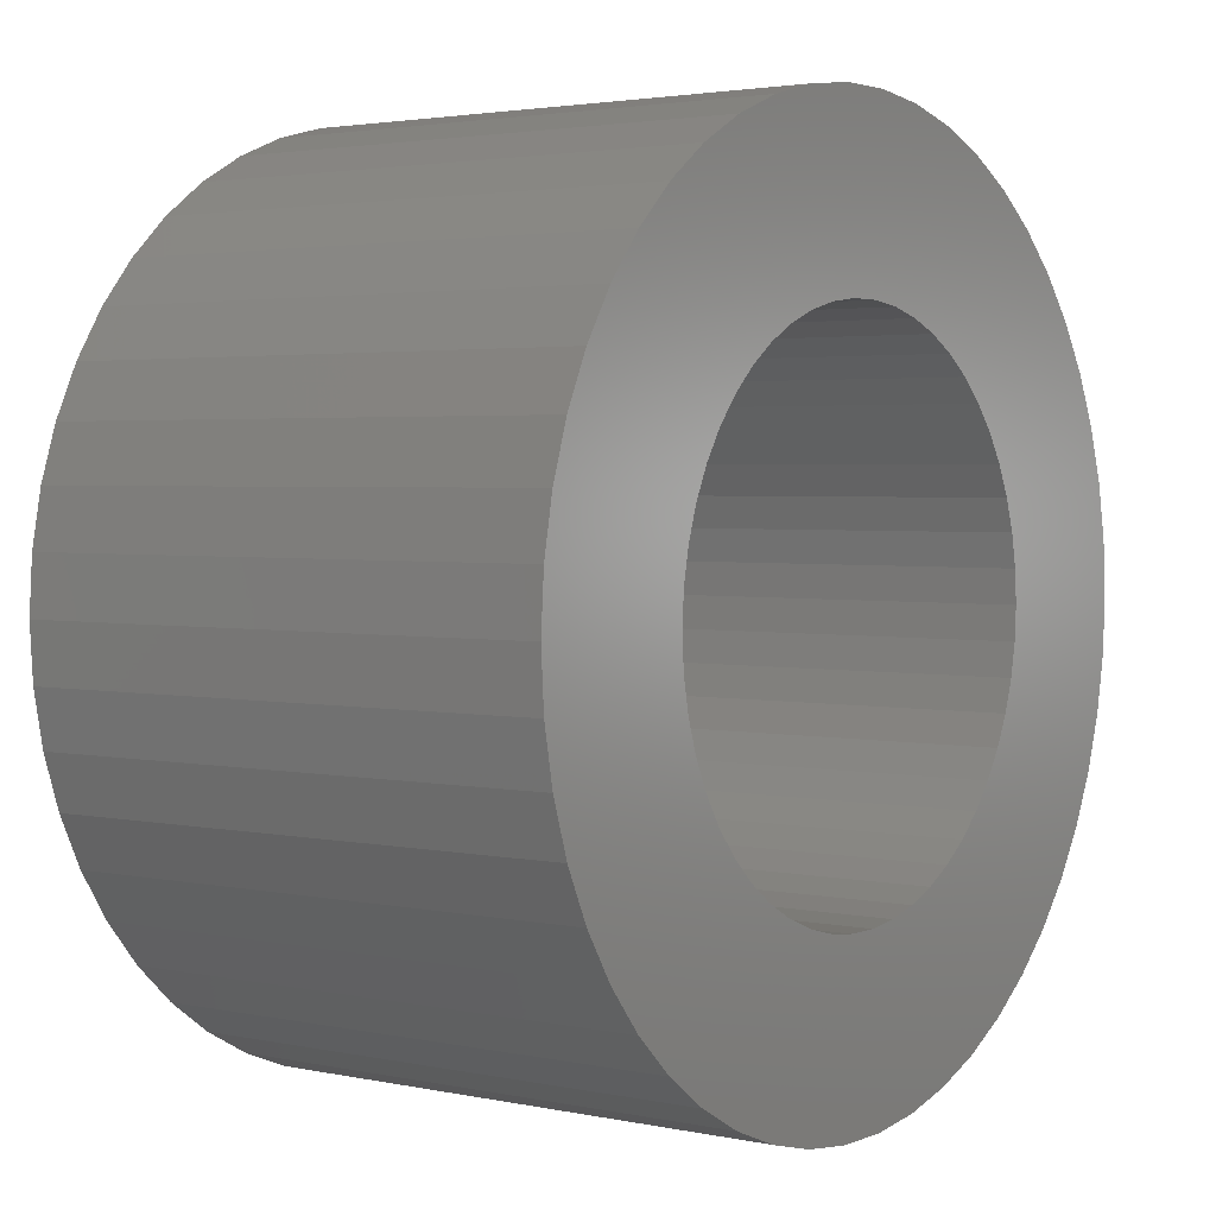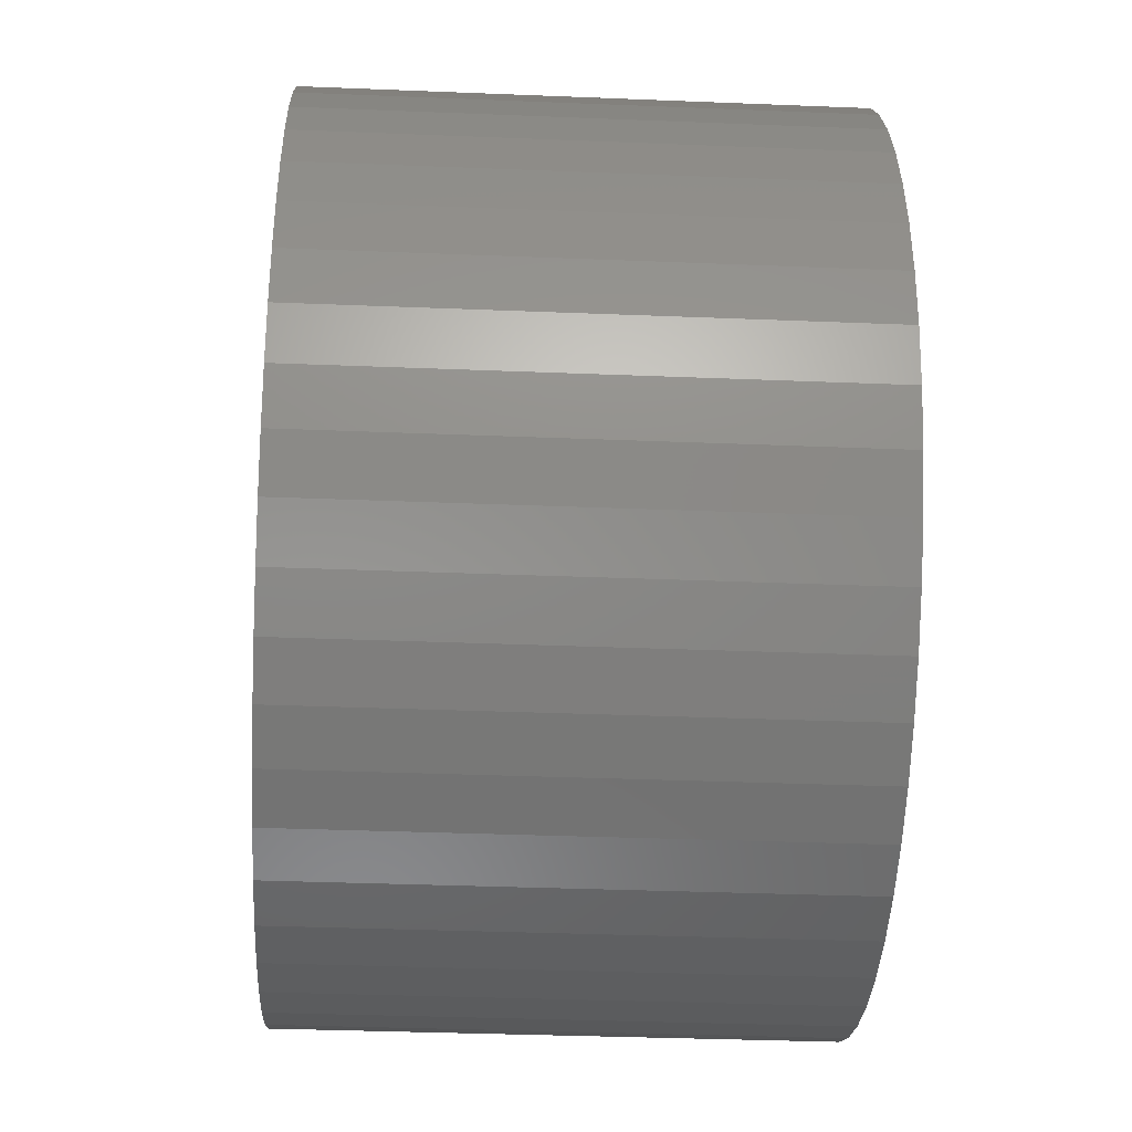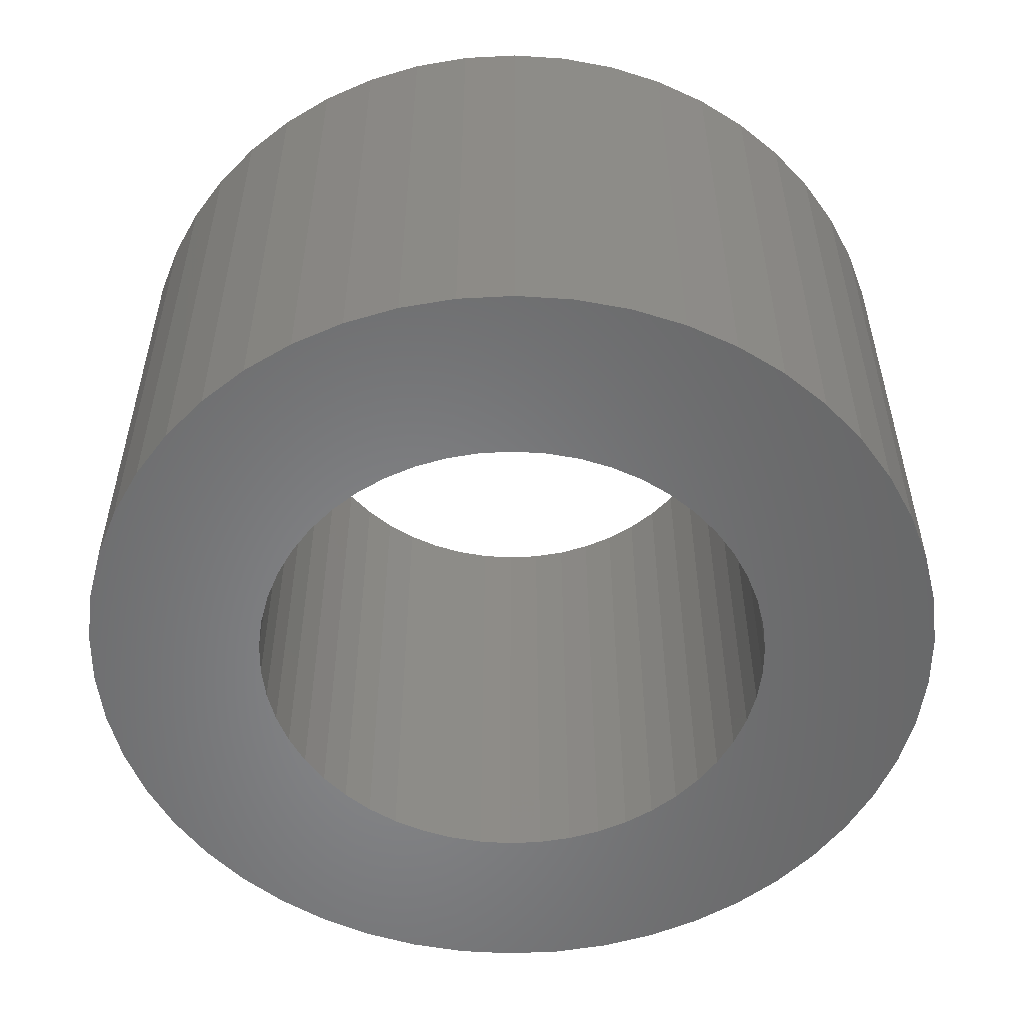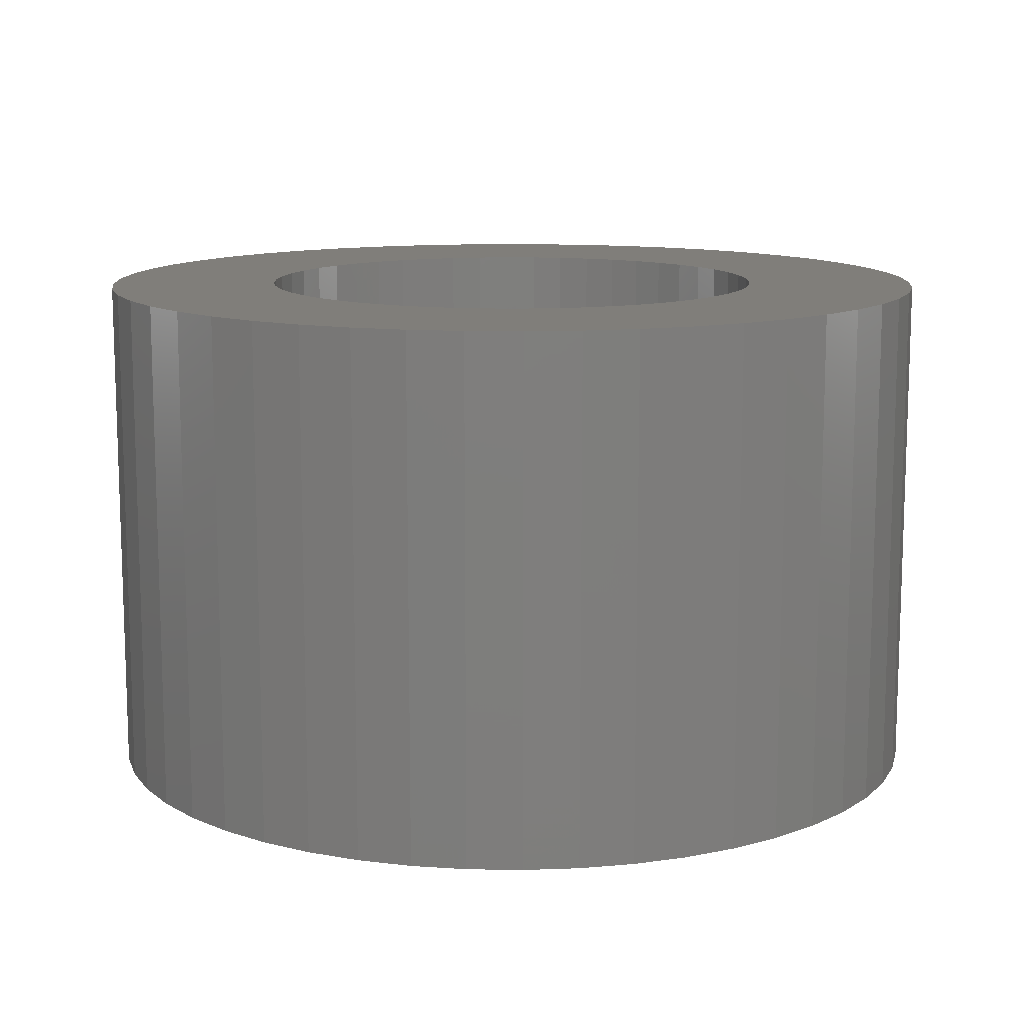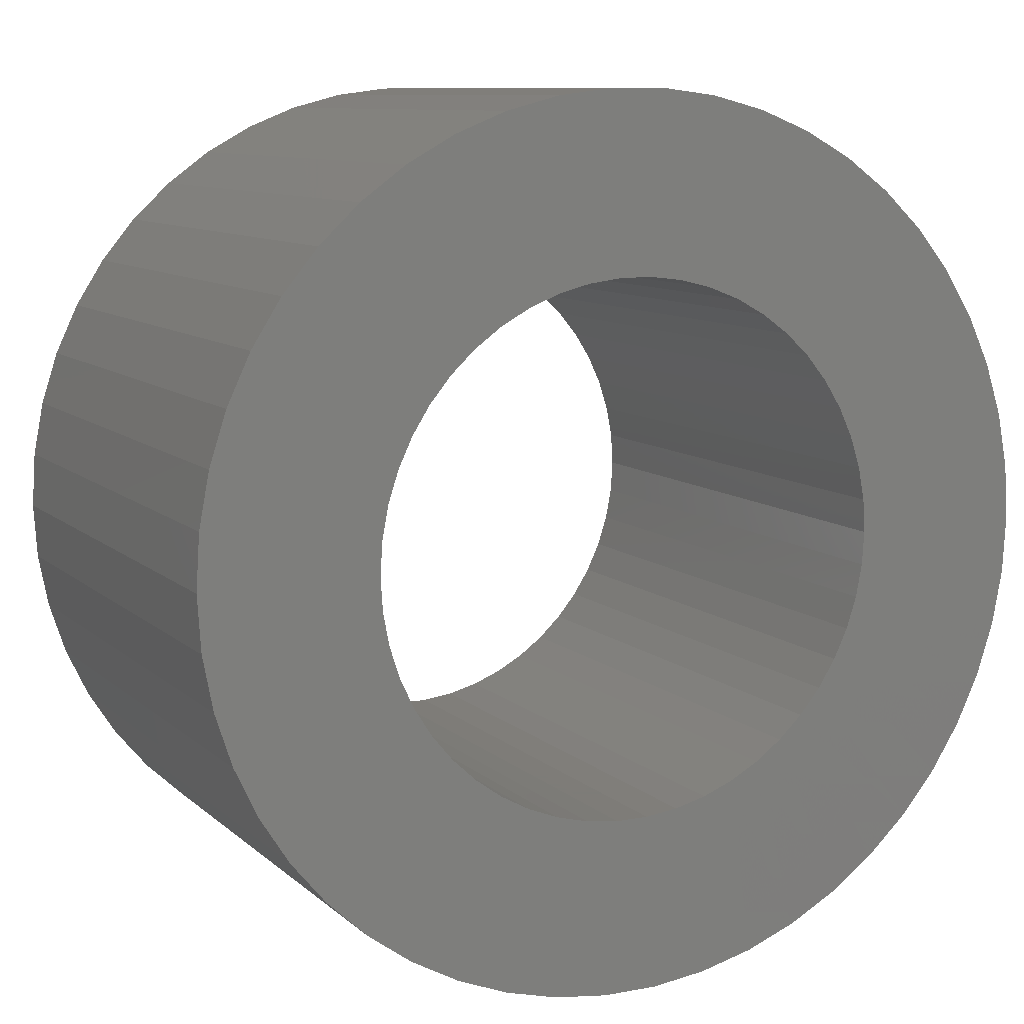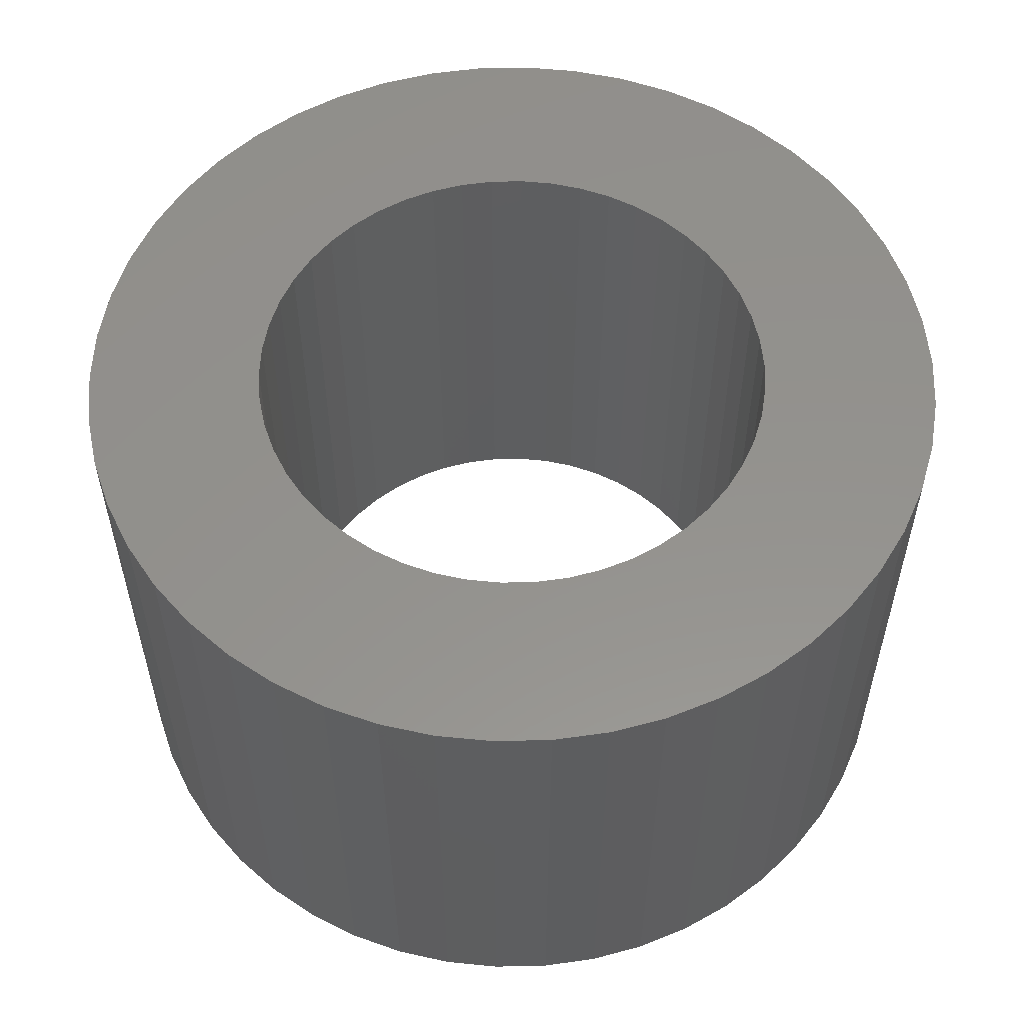
<metadata>
{"format":"stl","ext":"stl","renderer":"f3d","projection":"perspective","resolution":1024,"background":"white","views":[{"elev":2.7,"azim":-53.7,"up":"+Y"},{"elev":-34.9,"azim":-93.1,"up":"+Y"},{"elev":-54.1,"azim":-90.4,"up":"+Z"},{"elev":11.9,"azim":-55.4,"up":"+Z"},{"elev":9.6,"azim":153.7,"up":"+Y"},{"elev":55.7,"azim":77.9,"up":"+Z"}]}
</metadata>
<code>
# stl→obj: 200 verts, 400 faces
v 5 0 3
v 4.961 0.6267 -3
v 4.961 0.6267 3
v 5 0 -3
v -5 0 -3
v -4.961 0.6267 3
v -4.961 0.6267 -3
v -5 0 3
v 0.314 4.99 -3
v -0.314 4.99 3
v 0.314 4.99 3
v -0.314 4.99 -3
v 3.645 3.423 -3
v 3.187 3.853 3
v 3.645 3.423 3
v 3.187 3.853 -3
v -3.187 3.853 -3
v -3.645 3.423 3
v -3.187 3.853 3
v -3.645 3.423 -3
v -1.545 4.755 -3
v -2.129 4.524 3
v -1.545 4.755 3
v -2.129 4.524 -3
v 3.645 -3.423 3
v 4.045 -2.939 -3
v 4.045 -2.939 3
v 3.645 -3.423 -3
v 4.649 1.841 3
v 4.382 2.409 -3
v 4.382 2.409 3
v 4.649 1.841 -3
v 4.843 1.243 -3
v 4.843 1.243 3
v 2.129 4.524 -3
v 1.545 4.755 3
v 2.129 4.524 3
v 1.545 4.755 -3
v 0.9369 4.911 3
v 0.9369 4.911 -3
v 2.679 4.222 3
v 2.679 4.222 -3
v -4.382 2.409 -3
v -4.045 2.939 3
v -4.045 2.939 -3
v -4.382 2.409 3
v -4.843 1.243 -3
v -4.649 1.841 3
v -4.649 1.841 -3
v -4.843 1.243 3
v -2.679 4.222 -3
v -2.679 4.222 3
v -0.9369 4.911 3
v -0.9369 4.911 -3
v 4.961 -0.6267 3
v 4.961 -0.6267 -3
v -0.9369 -4.911 -3
v -0.314 -4.99 3
v -0.9369 -4.911 3
v -0.314 -4.99 -3
v 0.314 -4.99 -3
v 0.9369 -4.911 3
v 0.314 -4.99 3
v 0.9369 -4.911 -3
v 4.045 2.939 3
v 4.045 2.939 -3
v 2.679 -4.222 -3
v 3.187 -3.853 3
v 2.679 -4.222 3
v 3.187 -3.853 -3
v 4.382 -2.409 -3
v 4.382 -2.409 3
v 4.843 -1.243 3
v 4.843 -1.243 -3
v -4.649 -1.841 -3
v -4.843 -1.243 3
v -4.843 -1.243 -3
v -4.649 -1.841 3
v 1.545 -4.755 -3
v 2.129 -4.524 3
v 1.545 -4.755 3
v 2.129 -4.524 -3
v 3 0 3
v 2.976 0.376 3
v 2.906 0.7461 3
v 2.976 -0.376 3
v 2.789 1.104 3
v 2.629 1.445 3
v 2.906 -0.7461 3
v 2.427 1.763 3
v 4.649 -1.841 3
v 2.187 2.054 3
v 2.789 -1.104 3
v 1.912 2.312 3
v 1.607 2.533 3
v 1.277 2.714 3
v 0.9271 2.853 3
v 0.5621 2.947 3
v 0.1884 2.994 3
v -0.1884 2.994 3
v -0.5621 2.947 3
v -0.9271 2.853 3
v -1.277 2.714 3
v -1.607 2.533 3
v -1.912 2.312 3
v -2.187 2.054 3
v -2.427 1.763 3
v -2.629 1.445 3
v -2.789 1.104 3
v 2.629 -1.445 3
v 2.427 -1.763 3
v 2.187 -2.054 3
v 1.912 -2.312 3
v 1.607 -2.533 3
v 1.277 -2.714 3
v 0.9271 -2.853 3
v 0.5621 -2.947 3
v 0.1884 -2.994 3
v -0.1884 -2.994 3
v -0.5621 -2.947 3
v -0.9271 -2.853 3
v -1.545 -4.755 3
v -1.277 -2.714 3
v -2.129 -4.524 3
v -1.607 -2.533 3
v -2.679 -4.222 3
v -1.912 -2.312 3
v -3.187 -3.853 3
v -2.187 -2.054 3
v -3.645 -3.423 3
v -2.427 -1.763 3
v -4.045 -2.939 3
v -2.629 -1.445 3
v -4.382 -2.409 3
v -2.789 -1.104 3
v -2.906 -0.7461 3
v -2.976 -0.376 3
v -4.961 -0.6267 3
v -3 0 3
v -2.906 0.7461 3
v -2.976 0.376 3
v 4.649 -1.841 -3
v -2.129 -4.524 -3
v -1.545 -4.755 -3
v -3.645 -3.423 -3
v -4.045 -2.939 -3
v -4.961 -0.6267 -3
v -3.187 -3.853 -3
v -4.382 -2.409 -3
v 3 0 -3
v 2.976 -0.376 -3
v 2.906 -0.7461 -3
v 2.976 0.376 -3
v 2.789 -1.104 -3
v 2.629 -1.445 -3
v 2.906 0.7461 -3
v 2.427 -1.763 -3
v 2.187 -2.054 -3
v 2.789 1.104 -3
v 1.912 -2.312 -3
v 1.607 -2.533 -3
v 1.277 -2.714 -3
v 0.9271 -2.853 -3
v 0.5621 -2.947 -3
v 0.1884 -2.994 -3
v -0.1884 -2.994 -3
v -0.5621 -2.947 -3
v -0.9271 -2.853 -3
v -1.277 -2.714 -3
v -1.607 -2.533 -3
v -2.679 -4.222 -3
v -1.912 -2.312 -3
v -2.187 -2.054 -3
v -2.427 -1.763 -3
v -2.629 -1.445 -3
v -2.789 -1.104 -3
v 2.629 1.445 -3
v 2.427 1.763 -3
v 2.187 2.054 -3
v 1.912 2.312 -3
v 1.607 2.533 -3
v 1.277 2.714 -3
v 0.9271 2.853 -3
v 0.5621 2.947 -3
v 0.1884 2.994 -3
v -0.1884 2.994 -3
v -0.5621 2.947 -3
v -0.9271 2.853 -3
v -1.277 2.714 -3
v -1.607 2.533 -3
v -1.912 2.312 -3
v -2.187 2.054 -3
v -2.427 1.763 -3
v -2.629 1.445 -3
v -2.789 1.104 -3
v -2.906 0.7461 -3
v -2.976 0.376 -3
v -3 0 -3
v -2.906 -0.7461 -3
v -2.976 -0.376 -3
f 1 2 3
f 2 1 4
f 5 6 7
f 6 5 8
f 9 10 11
f 10 9 12
f 13 14 15
f 14 13 16
f 17 18 19
f 18 17 20
f 21 22 23
f 22 21 24
f 25 26 27
f 26 25 28
f 29 30 31
f 30 29 32
f 3 33 34
f 33 3 2
f 35 36 37
f 36 35 38
f 38 39 36
f 39 38 40
f 16 41 14
f 41 16 42
f 43 44 45
f 44 43 46
f 45 18 20
f 18 45 44
f 47 48 49
f 48 47 50
f 51 19 52
f 19 51 17
f 12 53 10
f 53 12 54
f 55 4 1
f 4 55 56
f 57 58 59
f 58 57 60
f 61 62 63
f 62 61 64
f 34 32 29
f 32 34 33
f 65 13 15
f 13 65 66
f 31 66 65
f 66 31 30
f 40 11 39
f 11 40 9
f 42 37 41
f 37 42 35
f 49 46 43
f 46 49 48
f 54 23 53
f 23 54 21
f 67 68 69
f 68 67 70
f 27 71 72
f 71 27 26
f 73 56 55
f 56 73 74
f 75 76 77
f 76 75 78
f 70 25 68
f 25 70 28
f 79 80 81
f 80 79 82
f 64 81 62
f 81 64 79
f 83 1 3
f 84 3 34
f 1 83 55
f 85 34 29
f 86 55 83
f 87 29 31
f 55 86 73
f 88 31 65
f 89 73 86
f 90 65 15
f 73 89 91
f 92 15 14
f 93 91 89
f 91 93 72
f 3 84 83
f 34 85 84
f 29 87 85
f 94 14 41
f 31 88 87
f 65 90 88
f 15 92 90
f 95 41 37
f 14 94 92
f 41 95 94
f 96 37 36
f 37 96 95
f 97 36 39
f 36 97 96
f 39 98 97
f 11 98 39
f 11 99 98
f 11 100 99
f 10 100 11
f 10 101 100
f 53 101 10
f 101 53 102
f 23 102 53
f 102 23 103
f 22 103 23
f 103 22 104
f 52 104 22
f 104 52 105
f 19 105 52
f 105 19 106
f 18 106 19
f 106 18 107
f 44 107 18
f 107 44 108
f 108 46 109
f 46 108 44
f 110 72 93
f 72 110 27
f 111 27 110
f 27 111 25
f 112 25 111
f 25 112 68
f 113 68 112
f 68 113 69
f 114 69 113
f 69 114 80
f 115 80 114
f 80 115 81
f 116 81 115
f 81 116 62
f 117 62 116
f 117 63 62
f 118 63 117
f 119 63 118
f 119 58 63
f 120 58 119
f 59 120 121
f 120 59 58
f 122 121 123
f 121 122 59
f 124 123 125
f 126 125 127
f 123 124 122
f 128 127 129
f 130 129 131
f 132 131 133
f 125 126 124
f 134 133 135
f 78 135 136
f 76 136 137
f 127 128 126
f 138 137 139
f 48 109 46
f 109 48 140
f 129 130 128
f 50 140 48
f 131 132 130
f 140 50 141
f 133 134 132
f 6 141 50
f 135 78 134
f 141 6 139
f 136 76 78
f 8 139 6
f 137 138 76
f 139 8 138
f 7 50 47
f 50 7 6
f 24 52 22
f 52 24 51
f 72 142 91
f 142 72 71
f 143 122 124
f 122 143 144
f 145 132 146
f 132 145 130
f 147 8 5
f 8 147 138
f 82 69 80
f 69 82 67
f 91 74 73
f 74 91 142
f 60 63 58
f 63 60 61
f 144 59 122
f 59 144 57
f 145 128 130
f 128 145 148
f 146 134 149
f 134 146 132
f 149 78 75
f 78 149 134
f 150 4 56
f 151 56 74
f 4 150 2
f 152 74 142
f 153 2 150
f 154 142 71
f 2 153 33
f 155 71 26
f 156 33 153
f 157 26 28
f 33 156 32
f 158 28 70
f 159 32 156
f 32 159 30
f 56 151 150
f 74 152 151
f 142 154 152
f 160 70 67
f 71 155 154
f 26 157 155
f 28 158 157
f 161 67 82
f 70 160 158
f 67 161 160
f 162 82 79
f 82 162 161
f 163 79 64
f 79 163 162
f 64 164 163
f 61 164 64
f 61 165 164
f 61 166 165
f 60 166 61
f 60 167 166
f 57 167 60
f 167 57 168
f 144 168 57
f 168 144 169
f 143 169 144
f 169 143 170
f 171 170 143
f 170 171 172
f 148 172 171
f 172 148 173
f 145 173 148
f 173 145 174
f 146 174 145
f 174 146 175
f 175 149 176
f 149 175 146
f 177 30 159
f 30 177 66
f 178 66 177
f 66 178 13
f 179 13 178
f 13 179 16
f 180 16 179
f 16 180 42
f 181 42 180
f 42 181 35
f 182 35 181
f 35 182 38
f 183 38 182
f 38 183 40
f 184 40 183
f 184 9 40
f 185 9 184
f 186 9 185
f 186 12 9
f 187 12 186
f 54 187 188
f 187 54 12
f 21 188 189
f 188 21 54
f 24 189 190
f 51 190 191
f 189 24 21
f 17 191 192
f 20 192 193
f 45 193 194
f 190 51 24
f 43 194 195
f 49 195 196
f 47 196 197
f 191 17 51
f 7 197 198
f 75 176 149
f 176 75 199
f 192 20 17
f 77 199 75
f 193 45 20
f 199 77 200
f 194 43 45
f 147 200 77
f 195 49 43
f 200 147 198
f 196 47 49
f 5 198 147
f 197 7 47
f 198 5 7
f 77 138 147
f 138 77 76
f 171 124 126
f 124 171 143
f 148 126 128
f 126 148 171
f 177 90 178
f 90 177 88
f 183 96 97
f 96 183 182
f 189 102 103
f 102 189 188
f 109 194 108
f 194 109 195
f 152 86 151
f 86 152 89
f 180 92 94
f 92 180 179
f 181 94 95
f 94 181 180
f 107 192 106
f 192 107 193
f 188 101 102
f 101 188 187
f 192 105 106
f 105 192 191
f 150 84 153
f 84 150 83
f 178 92 179
f 92 178 90
f 186 99 100
f 99 186 185
f 184 97 98
f 97 184 183
f 182 95 96
f 95 182 181
f 139 197 141
f 197 139 198
f 140 195 109
f 195 140 196
f 108 193 107
f 193 108 194
f 187 100 101
f 100 187 186
f 191 104 105
f 104 191 190
f 190 103 104
f 103 190 189
f 151 83 150
f 83 151 86
f 131 175 133
f 175 131 174
f 164 118 117
f 118 164 165
f 159 88 177
f 88 159 87
f 156 87 159
f 87 156 85
f 153 85 156
f 85 153 84
f 185 98 99
f 98 185 184
f 141 196 140
f 196 141 197
f 155 93 154
f 93 155 110
f 154 89 152
f 89 154 93
f 158 113 112
f 113 158 160
f 158 111 157
f 111 158 112
f 157 110 155
f 110 157 111
f 167 121 120
f 121 167 168
f 166 120 119
f 120 166 167
f 137 198 139
f 198 137 200
f 136 200 137
f 200 136 199
f 133 176 135
f 176 133 175
f 172 129 127
f 129 172 173
f 162 116 115
f 116 162 163
f 163 117 116
f 117 163 164
f 160 114 113
f 114 160 161
f 161 115 114
f 115 161 162
f 170 127 125
f 127 170 172
f 165 119 118
f 119 165 166
f 169 125 123
f 125 169 170
f 135 199 136
f 199 135 176
f 129 174 131
f 174 129 173
f 168 123 121
f 123 168 169

</code>
